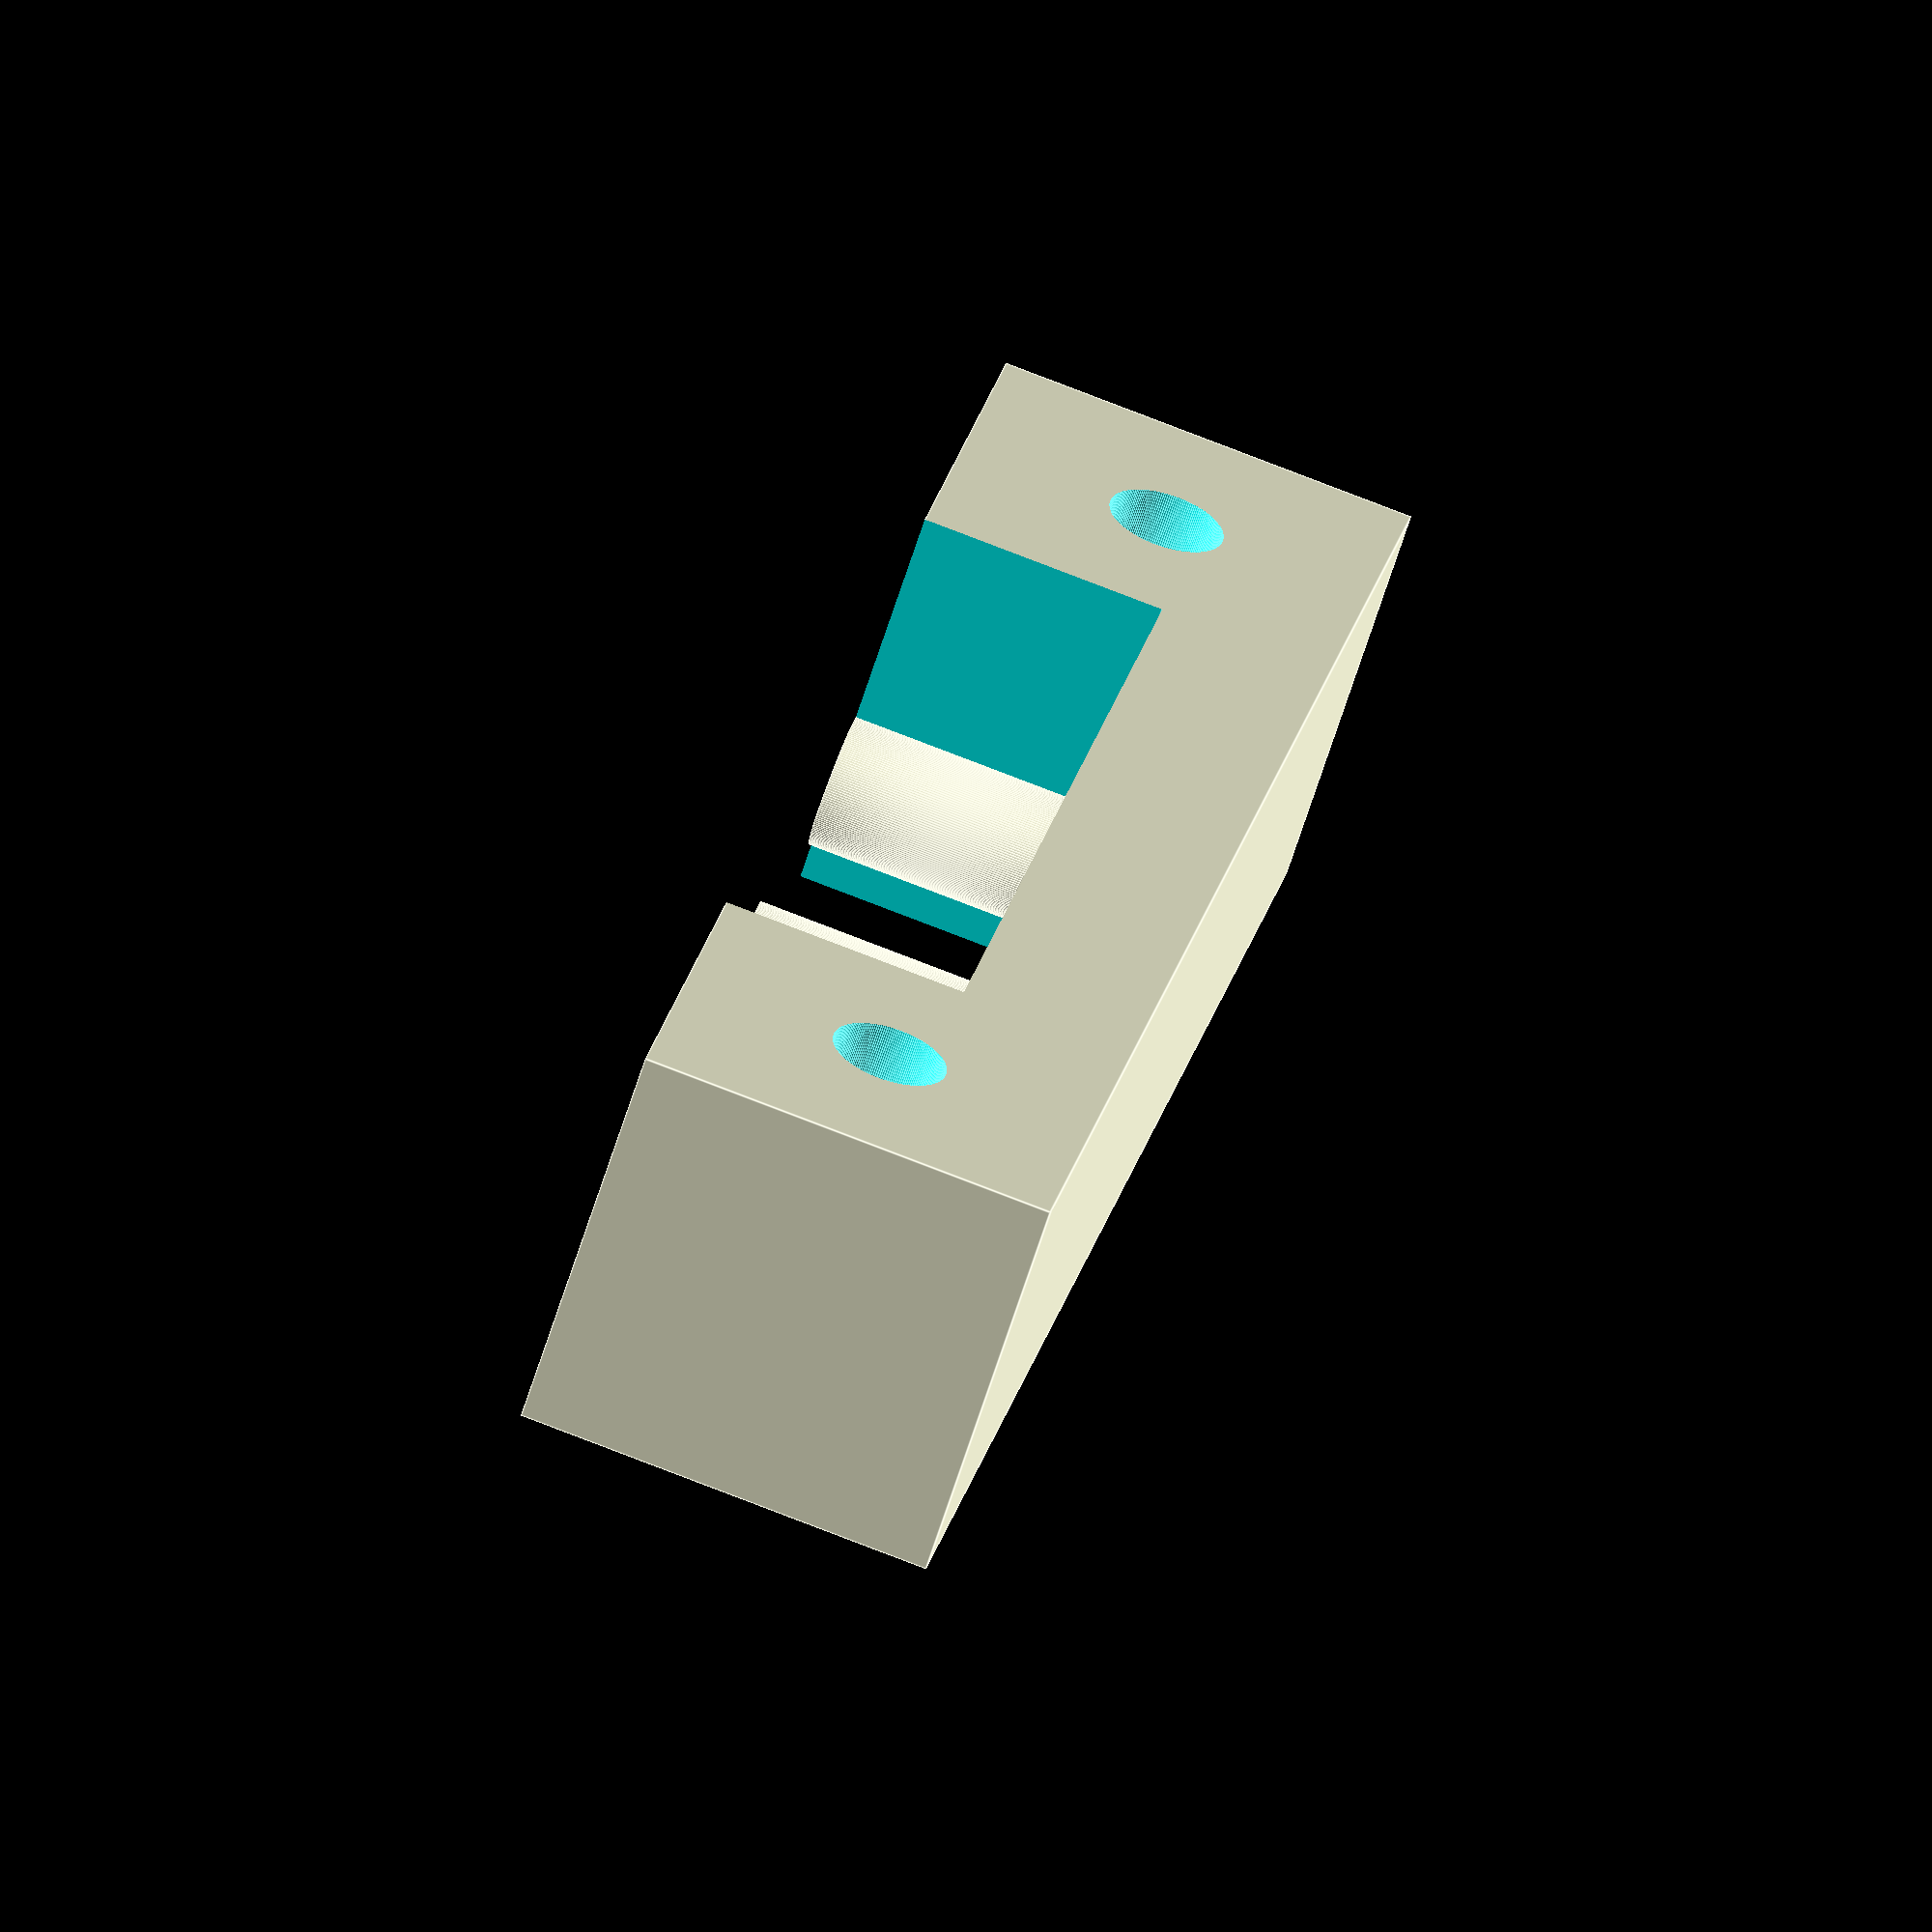
<openscad>
$fa=2 * 1;
$fs=.02 * 1;

thickness = 3;

appw = 16.5;
appiw = 8;
apph = 8.5;
appoff = 2;

cubew = 30;
cubeh = apph / 2 + thickness;
cubed = 7;

pind = 2.5 - .2;
pinh = apph / 2;

// Main block/cutout
difference() {
    cube([cubew, cubed, cubeh]);
    translate([cubew/2 - appw/2, -.1, thickness])
        cube([appw, 10, cubeh+1]);
    for (o = [-1, 1]) {
        translate([cubew/2 + (cubew/2 - (cubew-3.5)) * o, cubeh+.5, cubeh/2])
            rotate([90, 0, 0]) cylinder(d=2, h=cubeh+1);
    }
}

// pins
for (o = [-1, 0, 1]) {
    translate([cubew/2 - (appiw * o), appoff, thickness])
        cylinder(d=pind, h=pinh);
}

</openscad>
<views>
elev=99.0 azim=124.1 roll=69.0 proj=o view=edges
</views>
